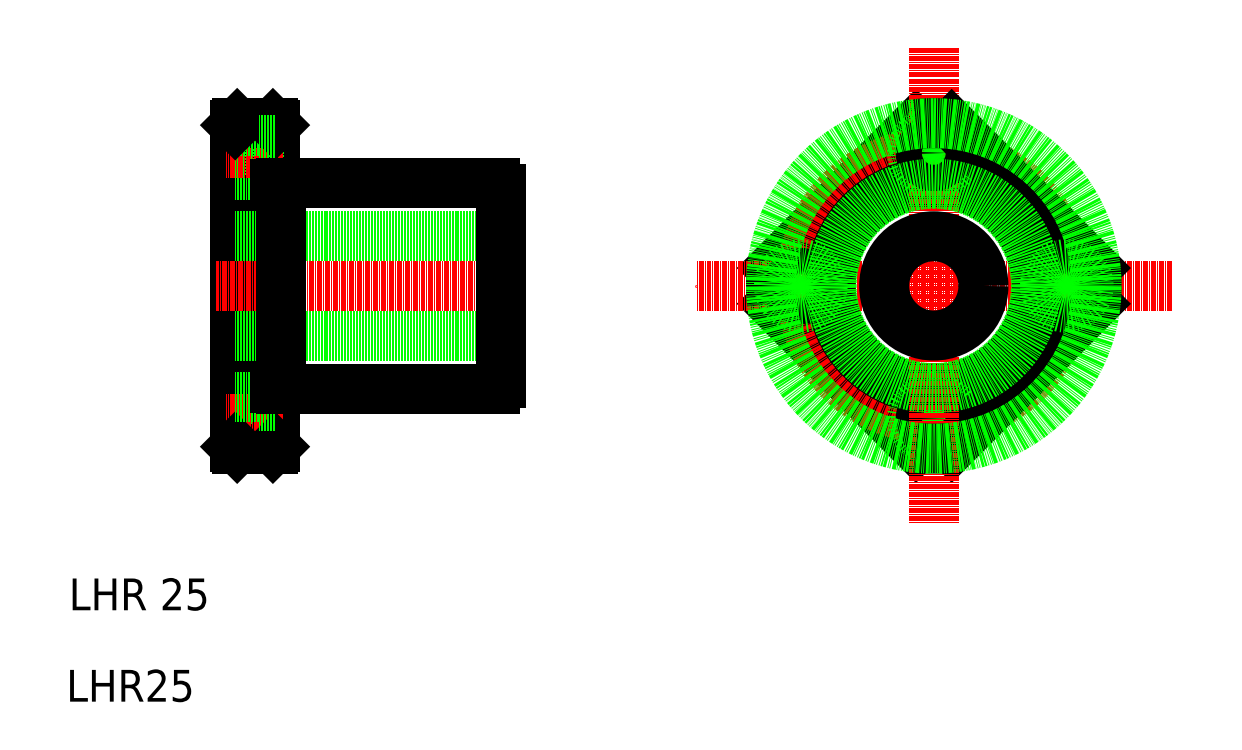
<metadata>
{"format":"dxf","ext":"dxf","renderer":"ezdxf+matplotlib","layout":"modelspace","background":"white","min_lineweight":24,"dpi":150}
</metadata>
<code>
0
SECTION
2
ENTITIES
0
LINE
8
0
10
410.3
20
250.9
30
0
11
446.6
21
287.2
31
0
0
LINE
8
0
10
410.3
20
241.9
30
0
11
446.6
21
205.7
31
0
0
TEXT
8
0
10
228.3
20
165.1
30
0
40
8
1
LHR 25
72
     1
11
250.9
21
162.4
31
0
73
     1
0
TEXT
8
0
10
230
20
142.1
30
0
40
8
1
LHR25
72
     1
11
248.7
21
139.4
31
0
73
     1
0
LINE
8
CENTER
10
511.1
20
246.4
30
0
11
391.1
21
246.4
31
0
0
CIRCLE
8
CENTER
10
451.1
20
246.4
30
0
40
33.5
0
CIRCLE
8
0
10
451.1
20
246.4
30
0
40
26
0
CIRCLE
8
0
10
417.6
20
246.4
30
0
40
3.3
0
ARC
8
0
10
451.1
20
246.4
30
0
40
41
50
173.7
51
186.3
0
CIRCLE
8
0
10
417.6
20
246.4
30
0
40
5.5
0
LINE
8
0
10
281.2
20
218.4
30
0
11
281.2
21
207.4
31
0
0
LINE
8
0
10
285.1
20
205.9
30
0
11
285.1
21
286.9
31
0
0
LINE
8
0
10
275.1
20
205.9
30
0
11
275.1
21
286.9
31
0
0
CIRCLE
8
0
10
451.1
20
212.9
30
0
40
5.5
0
CIRCLE
8
0
10
451.1
20
212.9
30
0
40
3.3
0
LINE
8
0
10
455.6
20
205.7
30
0
11
491.8
21
241.9
31
0
0
LINE
8
CENTER
10
451.1
20
306.4
30
0
11
451.1
21
186.4
31
0
0
ARC
8
0
10
451.1
20
246.4
30
0
40
41
50
263.7
51
276.3
0
LINE
8
0
10
281.2
20
207.4
30
0
11
275.1
21
207.4
31
0
0
LINE
8
0
10
284.6
20
205.4
30
0
11
275.6
21
205.4
31
0
0
LINE
8
CENTER
10
287
20
212.9
30
0
11
272.7
21
212.9
31
0
0
LINE
8
0
10
275.6
20
205.4
30
0
11
275.1
21
205.9
31
0
0
LINE
8
0
10
285.1
20
209.6
30
0
11
281.2
21
209.6
31
0
0
LINE
8
0
10
284.6
20
205.4
30
0
11
285.1
21
205.9
31
0
0
CIRCLE
8
0
10
451.1
20
279.9
30
0
40
5.5
0
CIRCLE
8
0
10
451.1
20
279.9
30
0
40
3.3
0
LINE
8
0
10
455.6
20
287.2
30
0
11
491.8
21
250.9
31
0
0
CIRCLE
8
0
10
451.1
20
246.4
30
0
40
12.5
0
CIRCLE
8
0
10
484.6
20
246.4
30
0
40
3.3
0
ARC
8
0
10
451.1
20
246.4
30
0
40
41
50
353.7
51
6.305
0
CIRCLE
8
0
10
484.6
20
246.4
30
0
40
5.5
0
ARC
8
0
10
451.1
20
246.4
30
0
40
41
50
83.69
51
96.31
0
LINE
8
0
10
286.6
20
220.4
30
0
11
340.6
21
220.4
31
0
0
LINE
8
0
10
286.6
20
272.4
30
0
11
340.6
21
272.4
31
0
0
LINE
8
CENTER
10
347
20
246.4
30
0
11
270.2
21
246.4
31
0
0
LINE
8
0
10
342.1
20
258.9
30
0
11
275.1
21
258.9
31
0
0
LINE
8
0
10
342.1
20
233.9
30
0
11
275.1
21
233.9
31
0
0
LINE
8
0
10
281.2
20
274.4
30
0
11
281.2
21
285.4
31
0
0
LINE
8
0
10
281.2
20
218.4
30
0
11
275.1
21
218.4
31
0
0
LINE
8
0
10
285.1
20
216.2
30
0
11
281.2
21
216.2
31
0
0
LINE
8
0
10
281.2
20
274.4
30
0
11
275.1
21
274.4
31
0
0
LINE
8
0
10
285.1
20
276.6
30
0
11
281.2
21
276.6
31
0
0
LINE
8
0
10
299
20
220.4
30
0
11
299
21
220.4
31
0
0
LINE
8
0
10
312.8
20
220.4
30
0
11
312.8
21
220.4
31
0
0
LINE
8
CENTER
10
287
20
279.9
30
0
11
272.7
21
279.9
31
0
0
LINE
8
0
10
284.6
20
287.4
30
0
11
275.6
21
287.4
31
0
0
LINE
8
0
10
281.2
20
285.4
30
0
11
275.1
21
285.4
31
0
0
LINE
8
0
10
275.6
20
287.4
30
0
11
275.1
21
286.9
31
0
0
LINE
8
0
10
284.6
20
287.4
30
0
11
285.1
21
286.9
31
0
0
LINE
8
0
10
285.1
20
283.2
30
0
11
281.2
21
283.2
31
0
0
LINE
8
0
10
342.1
20
221.9
30
0
11
342.1
21
270.9
31
0
0
ARC
8
0
10
339.7
20
222.8
30
0
40
2.5
50
289.9
51
340.1
0
ARC
8
0
10
339.7
20
270.1
30
0
40
2.5
50
19.95
51
70.05
0
LINE
8
0
10
286.6
20
220.4
30
0
11
286.6
21
272.4
31
0
0
LINE
8
0
10
285.1
20
272.2
30
0
11
286.6
21
272.2
31
0
0
LINE
8
0
10
285.1
20
220.7
30
0
11
286.6
21
220.7
31
0
0
CIRCLE
8
0
10
451.1
20
246.4
30
0
40
25.75
0
CIRCLE
8
0
10
451.1
20
246.4
30
0
40
41
0
ENDSEC
0
EOF

</code>
